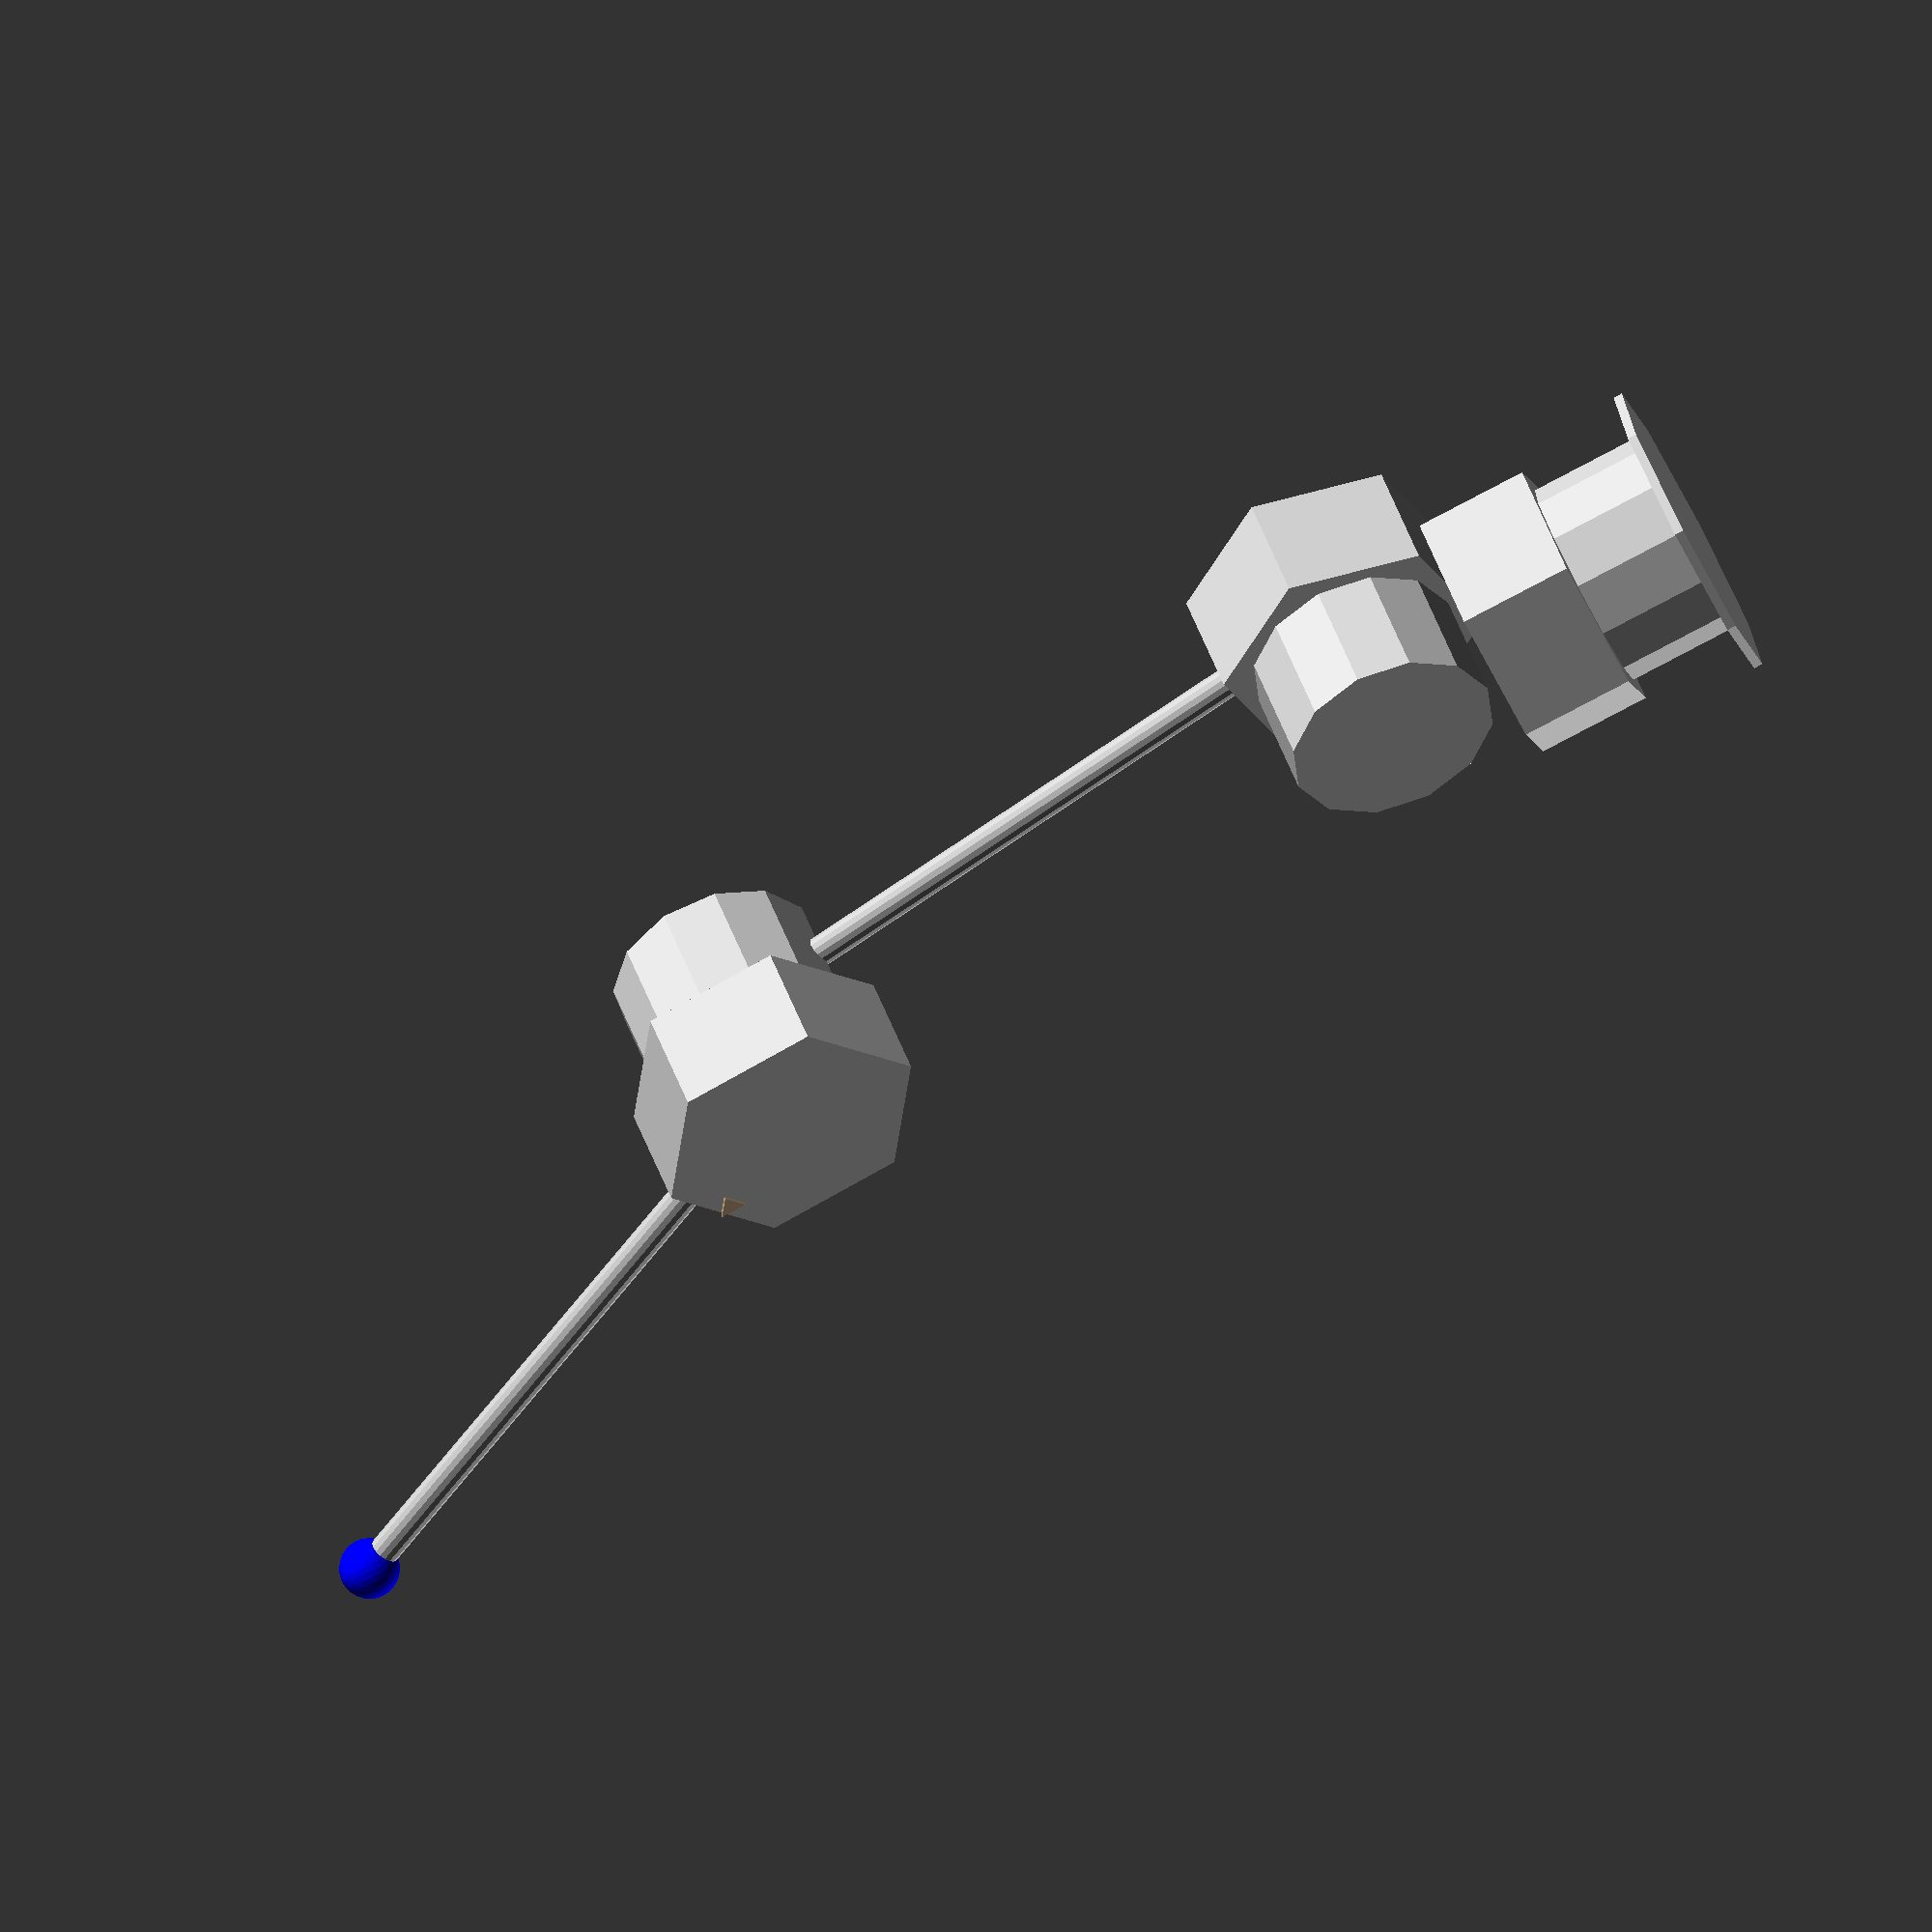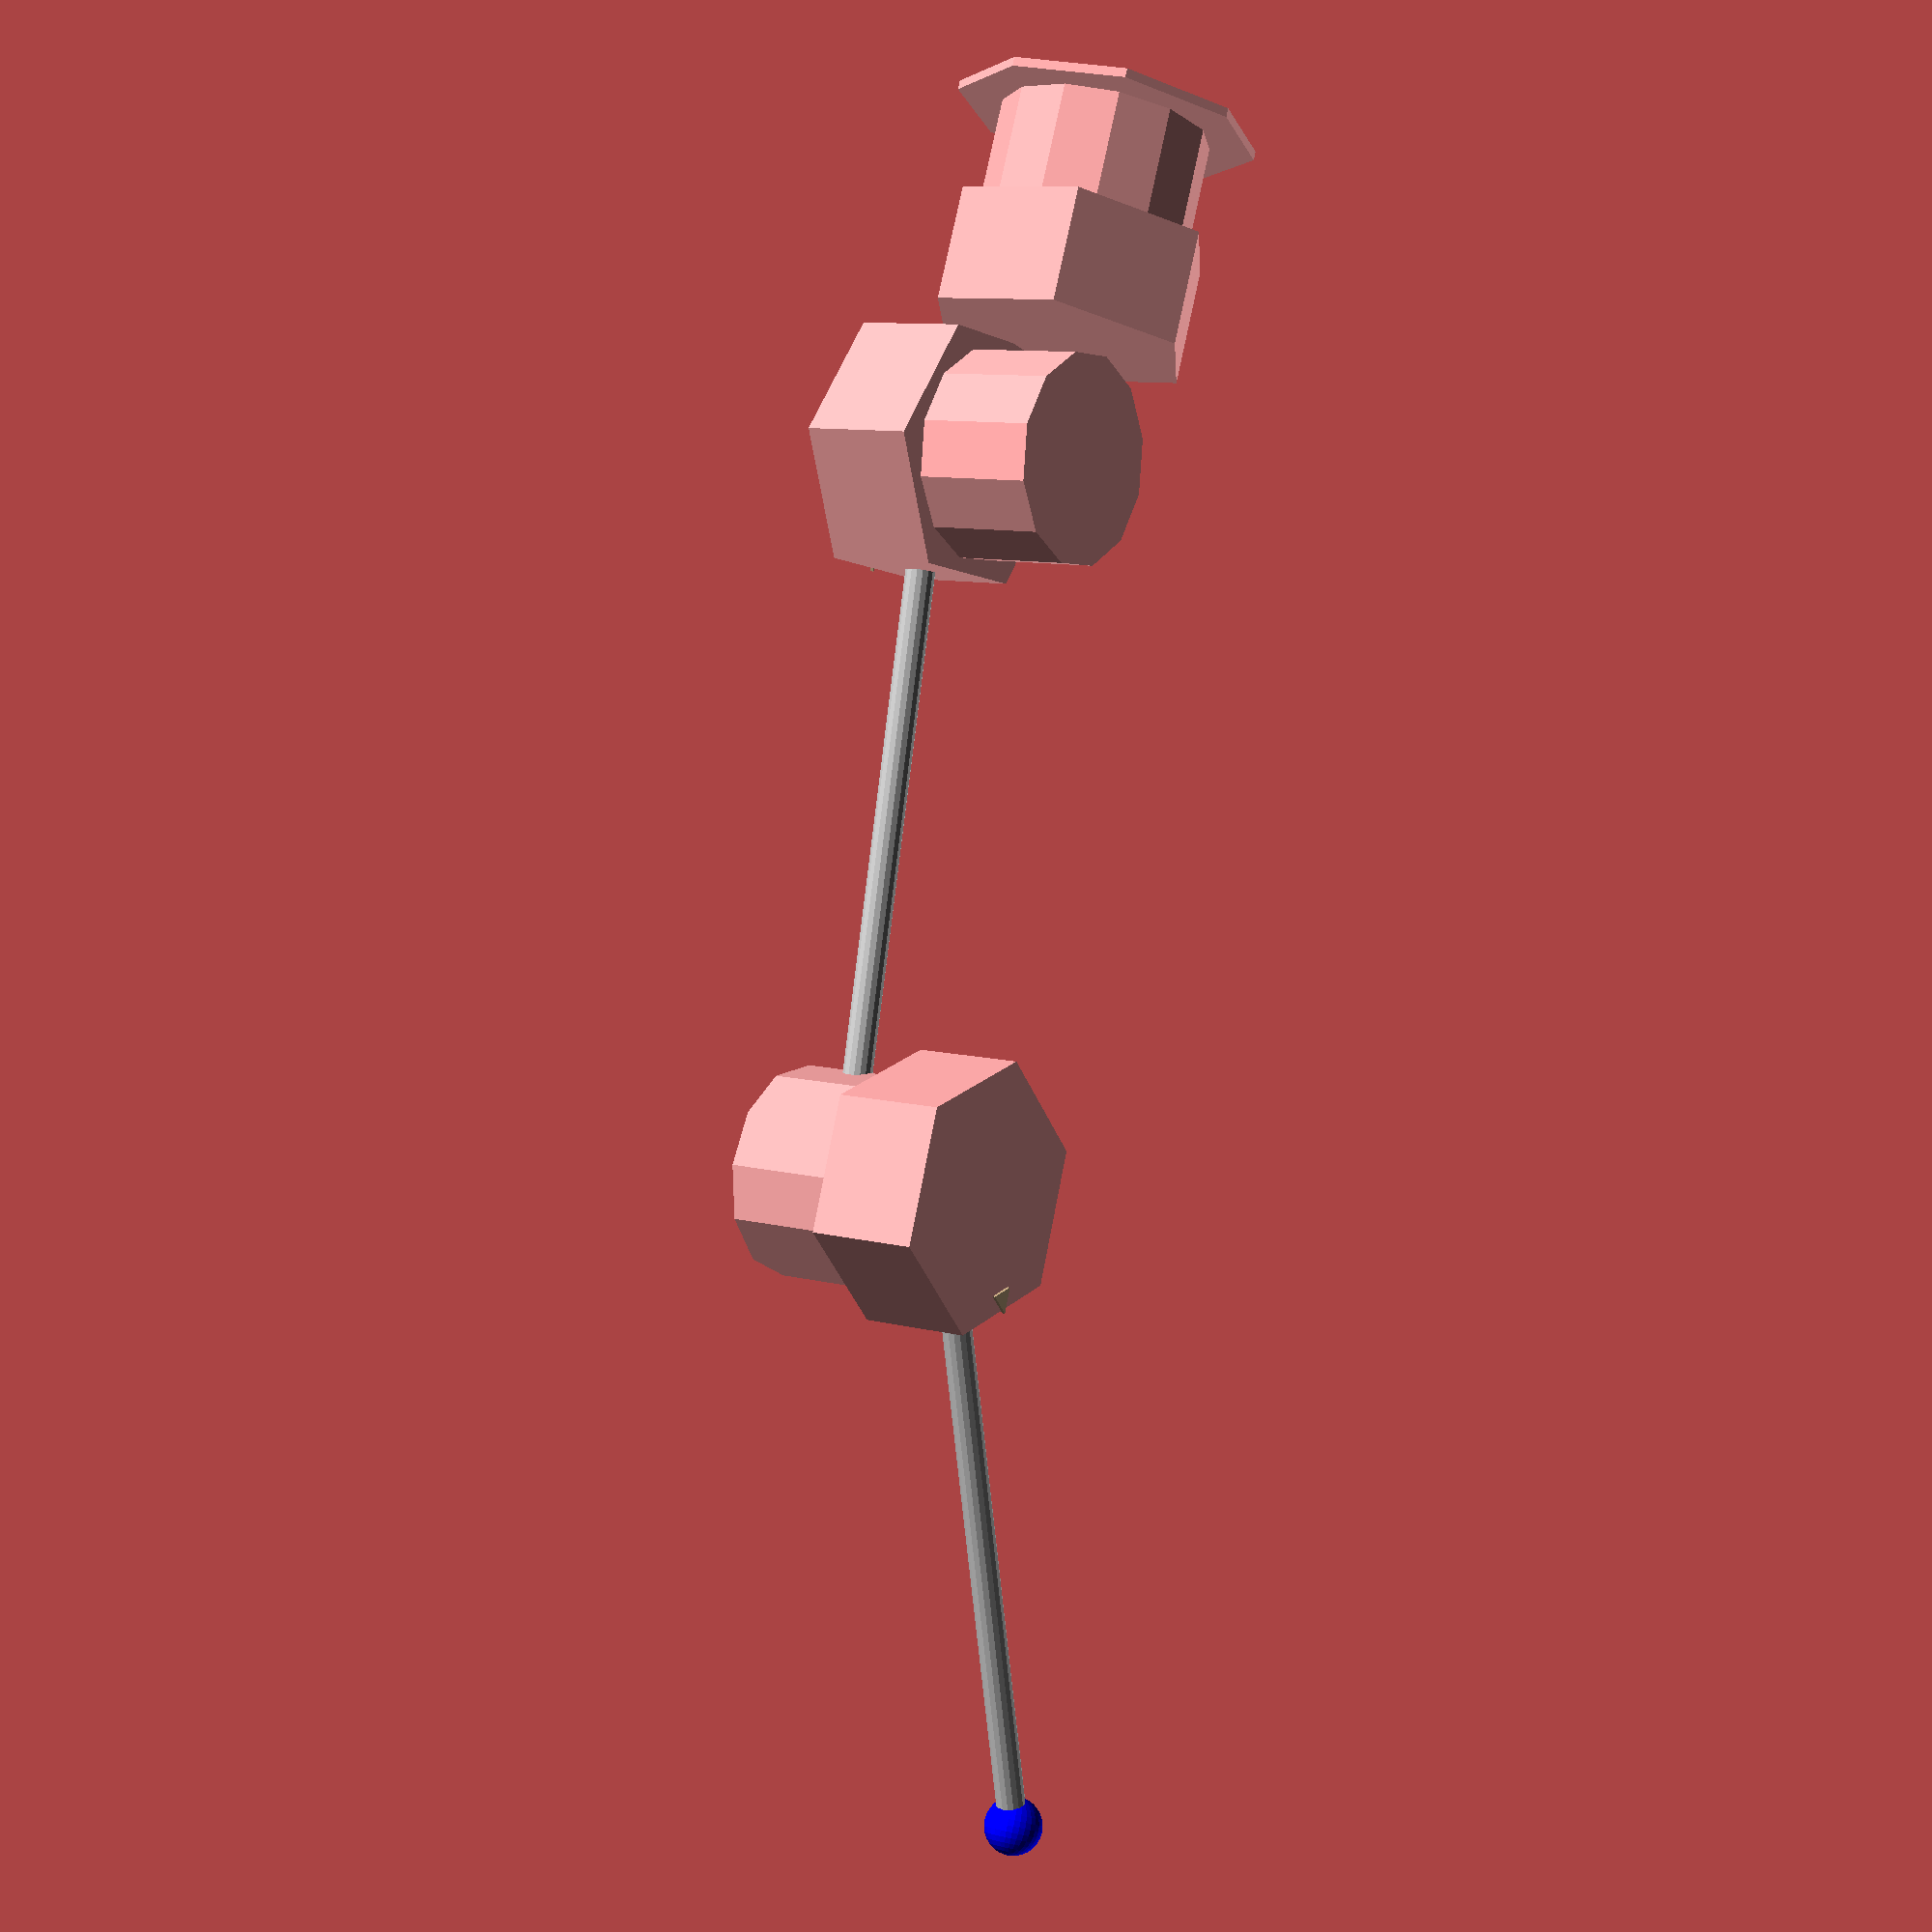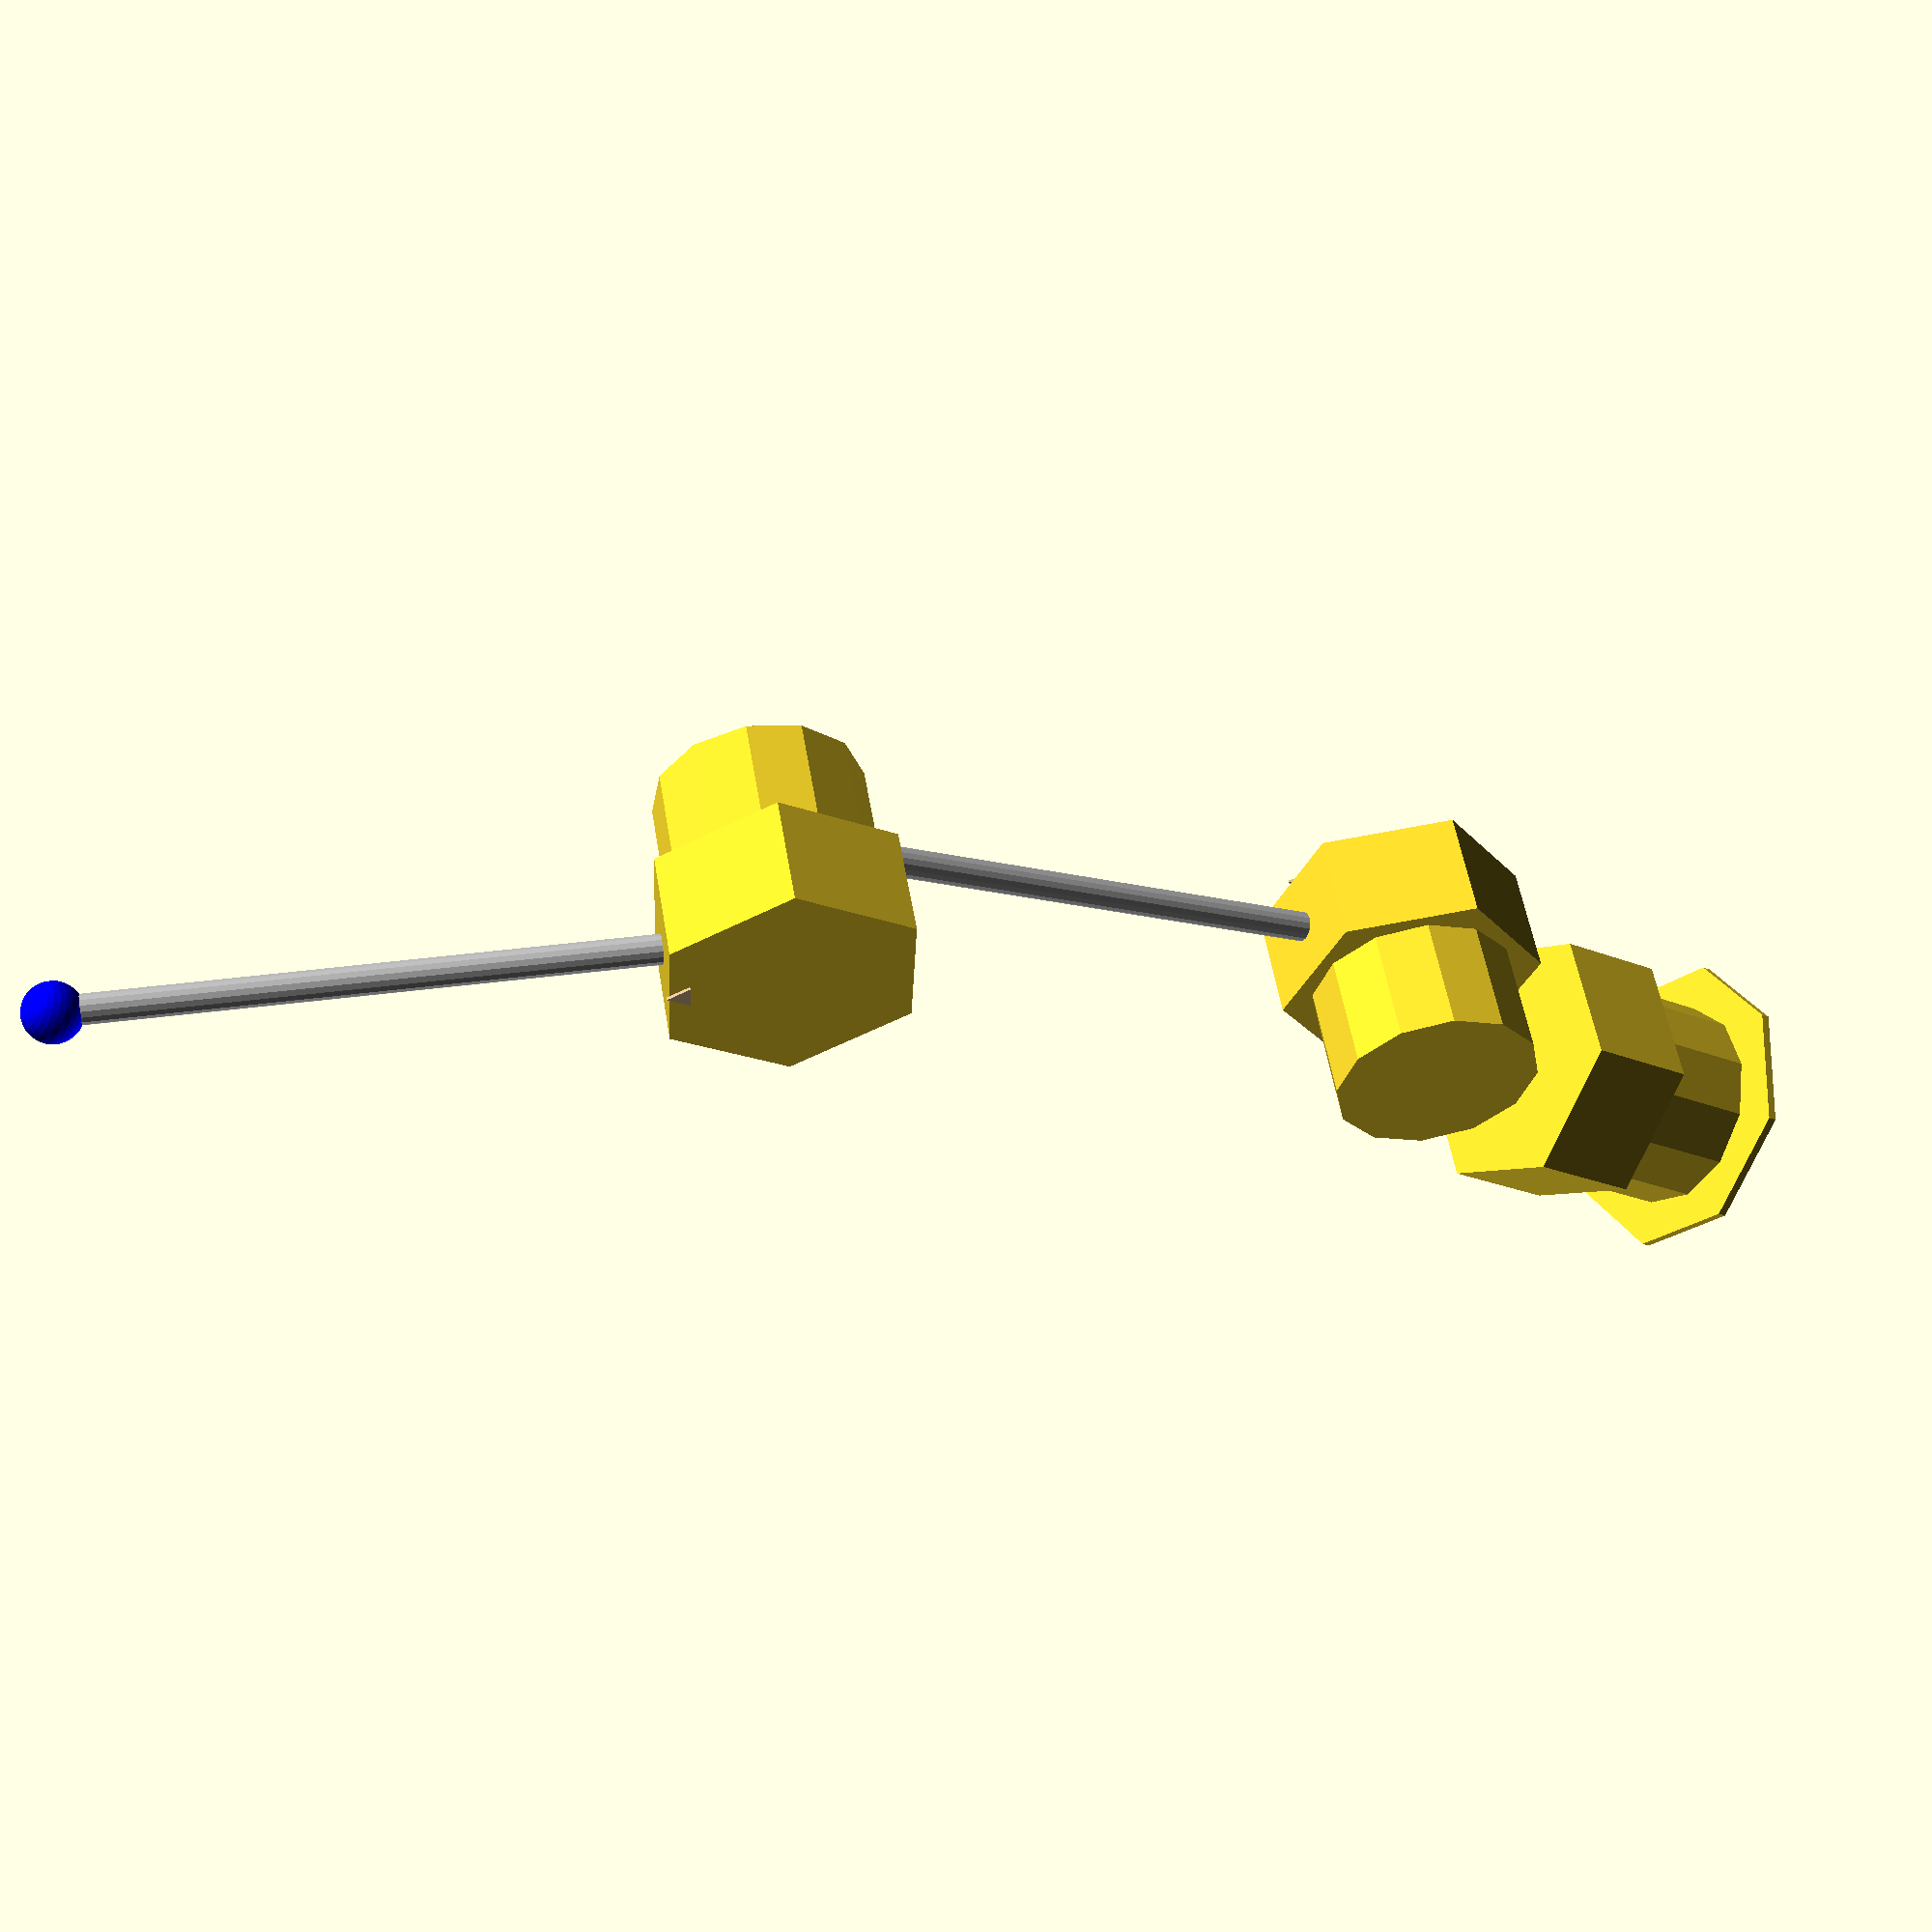
<openscad>
// Robot Arm Model

Table_h=3;
Table_xy=100;

	JointA_d=70;
	JointA_h=40;
	JointB_d=90;
	JointB_h=38;

	RodAB_l=240;
	RodBC_l=230;
	
BaseToJ1_z=40;
BaseToJ1_x=-JointA_h/2;
J1_CL_z=JointA_h+JointB_h+BaseToJ1_z;

module DrawJoint(Rot_a=0){
	cylinder(d=JointA_d,h=JointA_h,$fn=12);
	translate([0,0,JointA_h]) rotate([0,0,Rot_a]){
		cylinder(d=JointB_d,h=JointB_h,$fn=6);
		translate([0,JointB_d/2-10,JointB_h]) rotate([0,0,-30]) color("Tan") cylinder(d=10,h=1,$fn=3);
	}
} // DrawJoint

module DrawBase(Rot_a=0){
	translate([0,0,Table_h/2]) cylinder(d=Table_xy,h=Table_h,$fn=8,center=true);
	
	DrawJoint(Rot_a=Rot_a);
} // DrawBase

$t=0.0;

function XY2Deg(X,Y) = -atan2(X,Y);
function Dist(X,Y) = sqrt(pow(X,2)+pow(Y,2));

//     C
//     /\
//   b/  \a
// A ----- B
//     c
function AngleA(a,b,c) = acos( (pow(b,2)+pow(c,2)-pow(a,2)) / (2 * b * c));
function AngleB(a,b,c) = acos( (pow(a,2)+pow(c,2)-pow(b,2)) / (2 * a * c));
function AngleC(a,b,c) = acos( (pow(a,2)+pow(b,2)-pow(c,2)) / (2 * a * b));

Obj_x=100;
Obj_y=-125;
Obj_z=550; // from base plate or table surface
Adj_z=Obj_z-J1_CL_z; // Z relitive to J1 rotation center

translate([Obj_x,Obj_y,Obj_z]) color("Blue") sphere(d=20);

BaseRot_a=XY2Deg(Obj_x,Obj_y);
d=Dist(Obj_x,Obj_y);  // distance in XY plane
hypJ2=Dist(d,Adj_z); // end to J1 distance
Targ_a=XY2Deg(d,Adj_z);
J2Rot_a=180-AngleC(RodAB_l,RodBC_l,hypJ2);
J1Ang_B=AngleB(RodAB_l,RodBC_l,hypJ2);

//echo(J1Ang_B=J1Ang_B);
J1Rot_a=Targ_a+J1Ang_B;
echo(BaseRot=BaseRot_a);
echo(J1Rot_a=J1Rot_a);
//echo(H_Dist=d);
echo(J2Rot_a=J2Rot_a);
//BaseRot_a=$t*360;




//J1Rot_a=abs($t*2-1)*90; // -170..170
//J1Rot_a=-56; // -120..120
//J2Rot_a=(1-abs($t*2-1))*90-45;
//J2Rot_a=90; // -160..160

DrawBase(Rot_a=BaseRot_a);

translate([0,0,JointA_h+JointB_h]) rotate([0,0,BaseRot_a]) translate([BaseToJ1_x,0,BaseToJ1_z]) rotate([0,90,0]) rotate([0,0,90]){

	DrawJoint(Rot_a=J1Rot_a);
	rotate([0,0,J1Rot_a]) translate([0,0,JointA_h+JointB_h/2]) {
		rotate([-90,0,0]) color("Silver") cylinder(d=10,h=RodAB_l);
		translate([0,RodAB_l,JointA_h/2])rotate([0,180,0])
		{
			DrawJoint(Rot_a=J2Rot_a);
			translate([0,0,JointA_h+JointB_h/2])rotate([0,0,J2Rot_a]){
				rotate([-90,0,0]) color("Silver") cylinder(d=10,h=RodBC_l);
			}
		}
		
	}
	
}


















</openscad>
<views>
elev=82.9 azim=172.8 roll=117.7 proj=o view=wireframe
elev=98.8 azim=185.5 roll=167.8 proj=p view=wireframe
elev=22.8 azim=112.5 roll=54.2 proj=p view=solid
</views>
